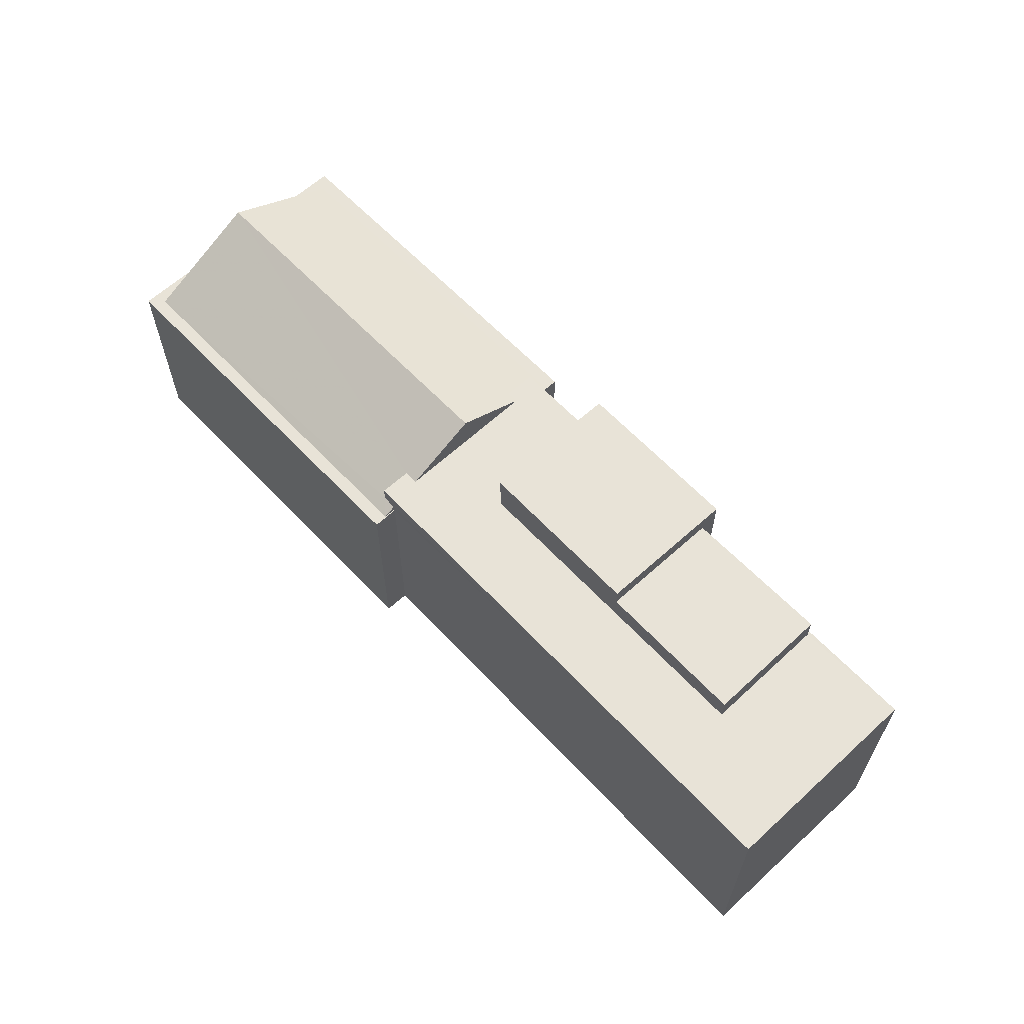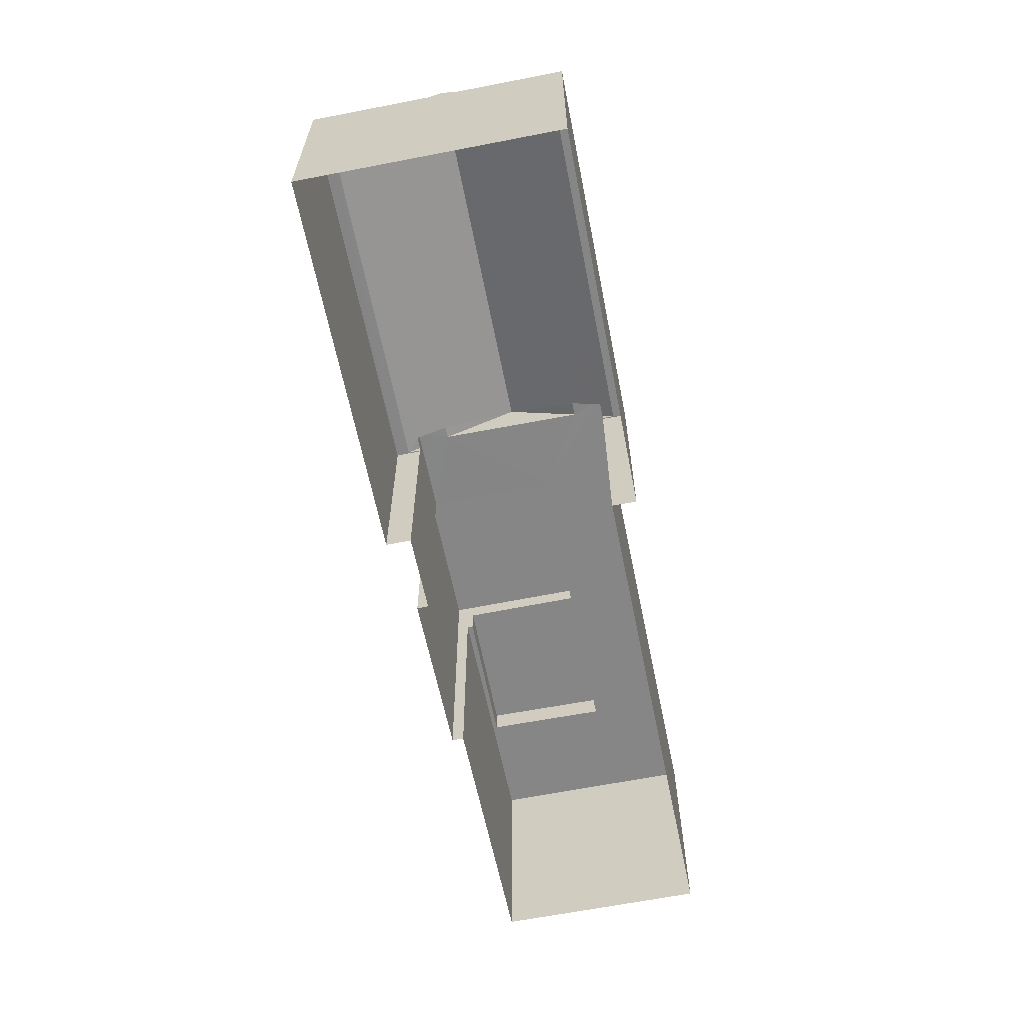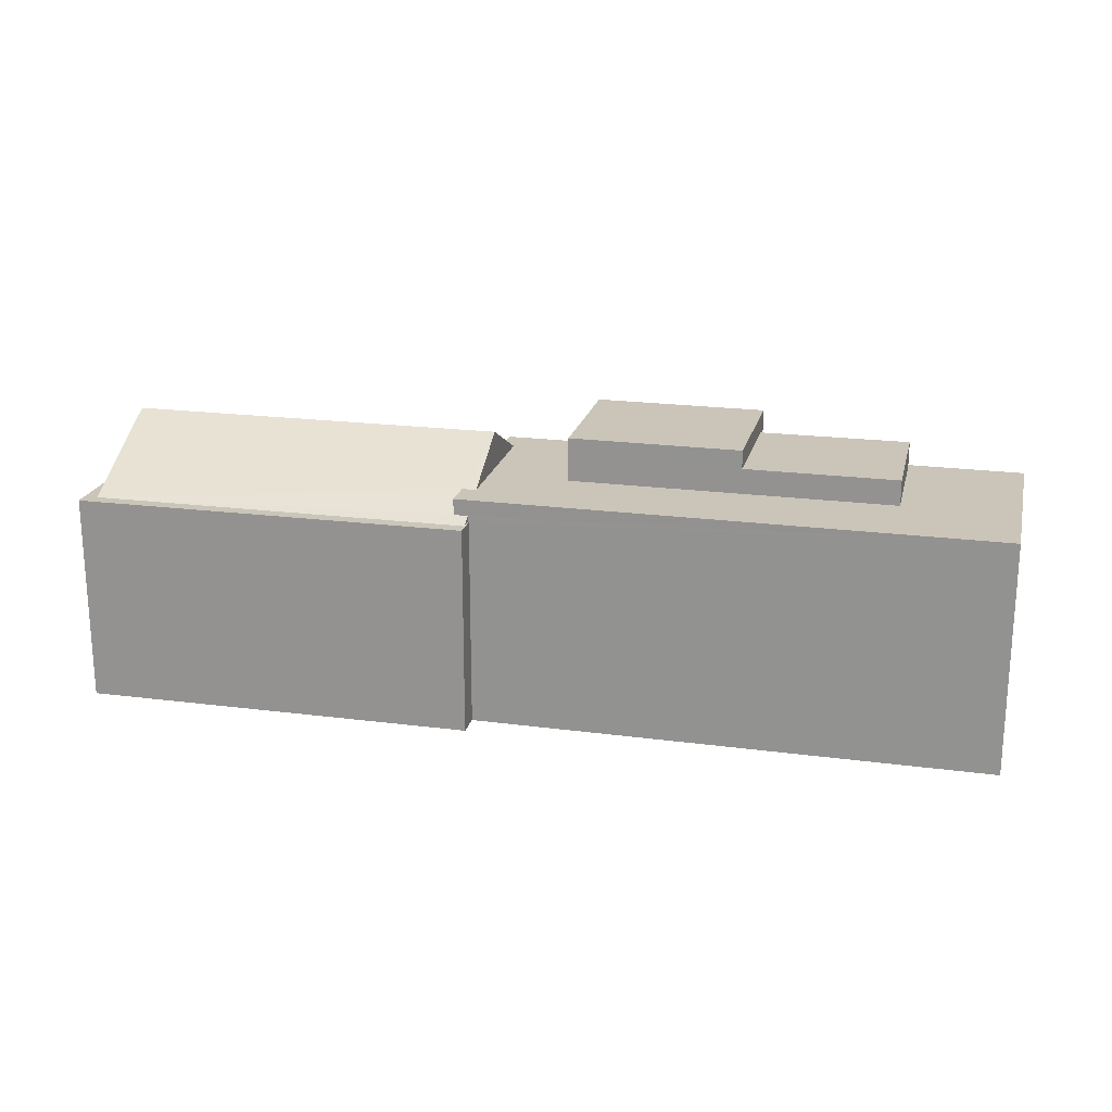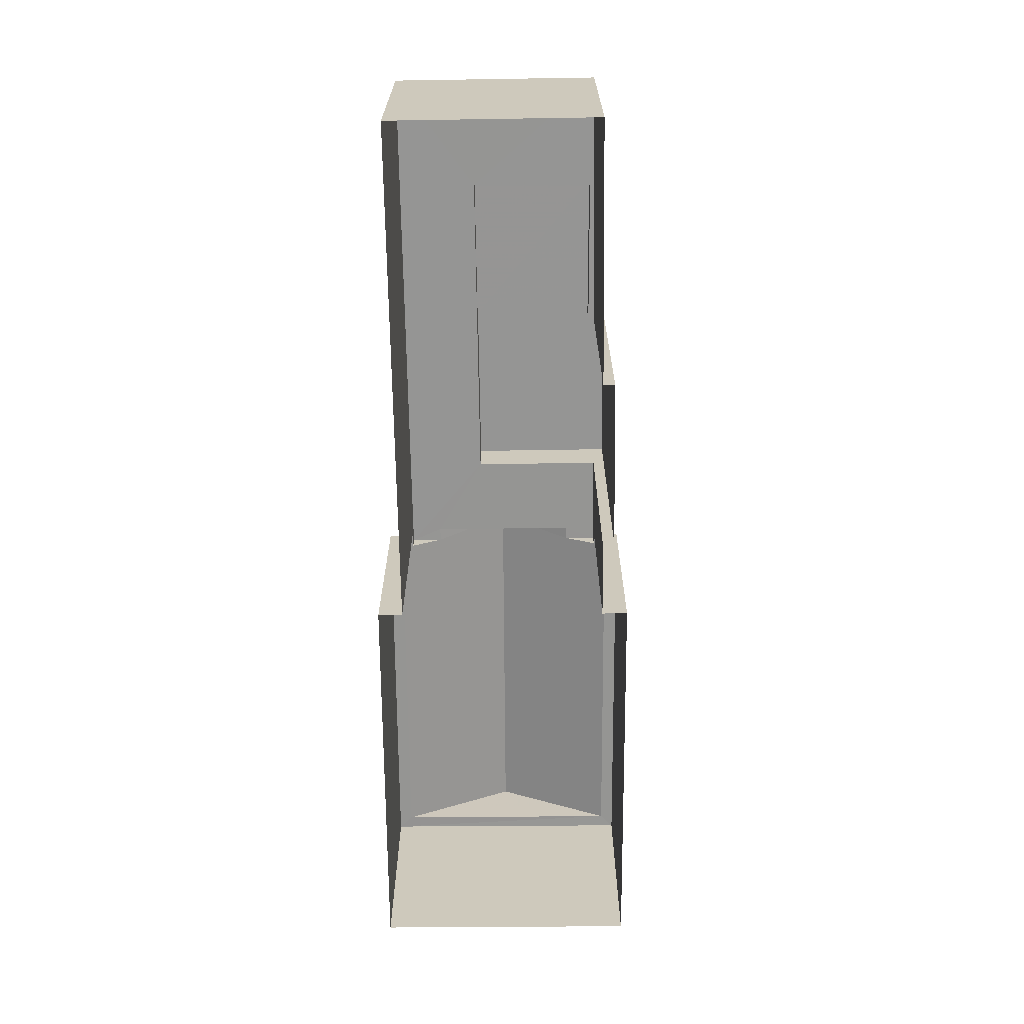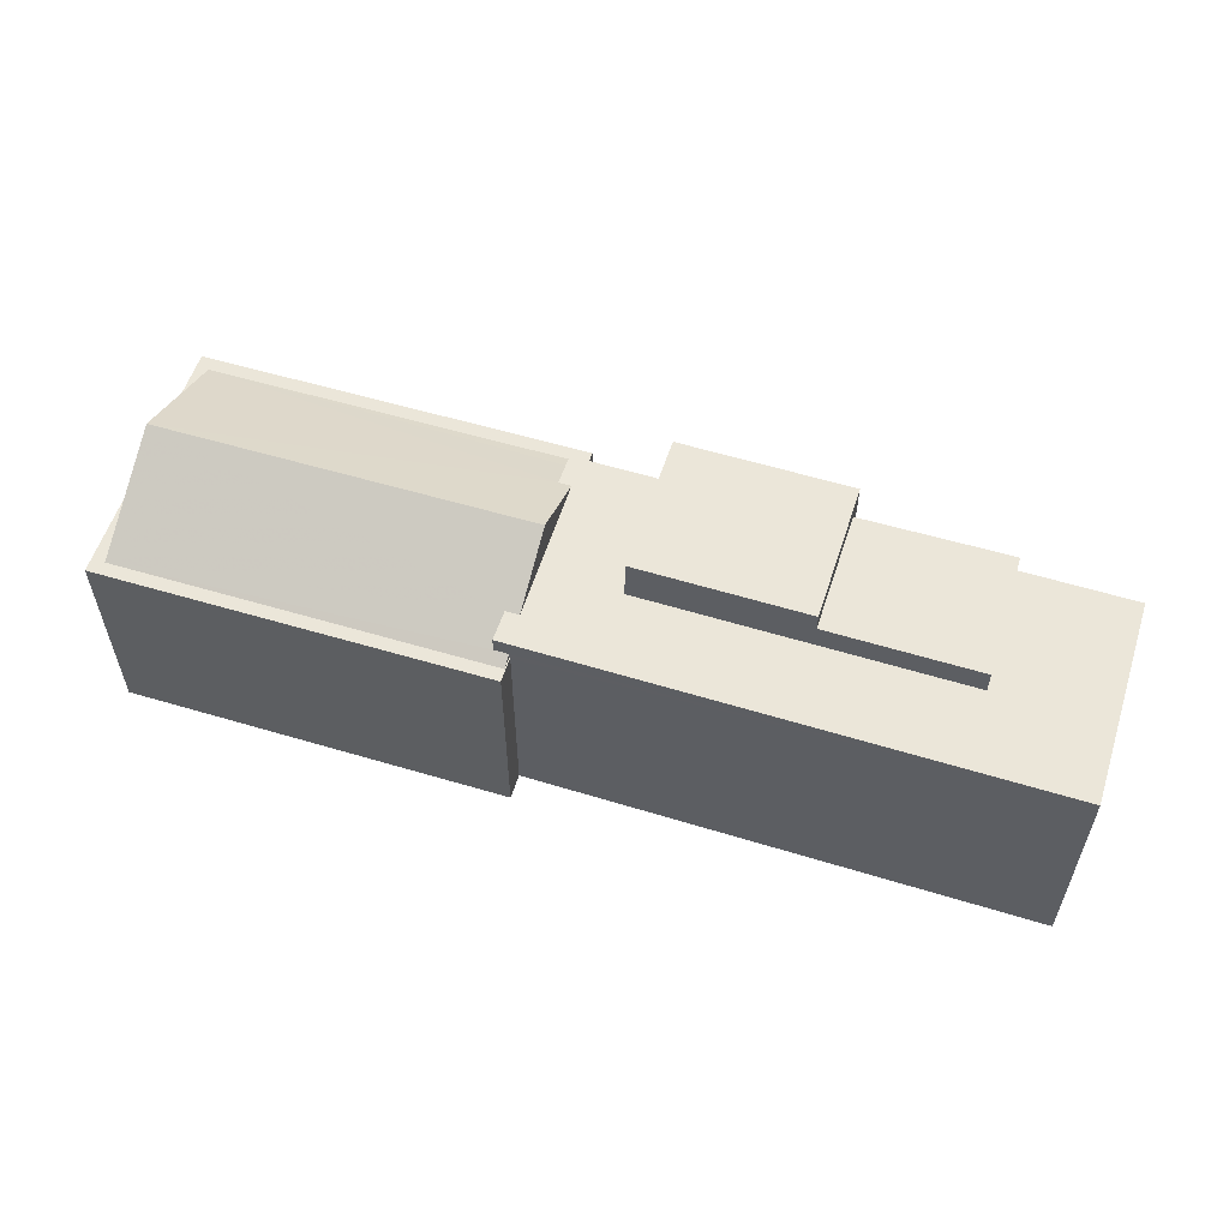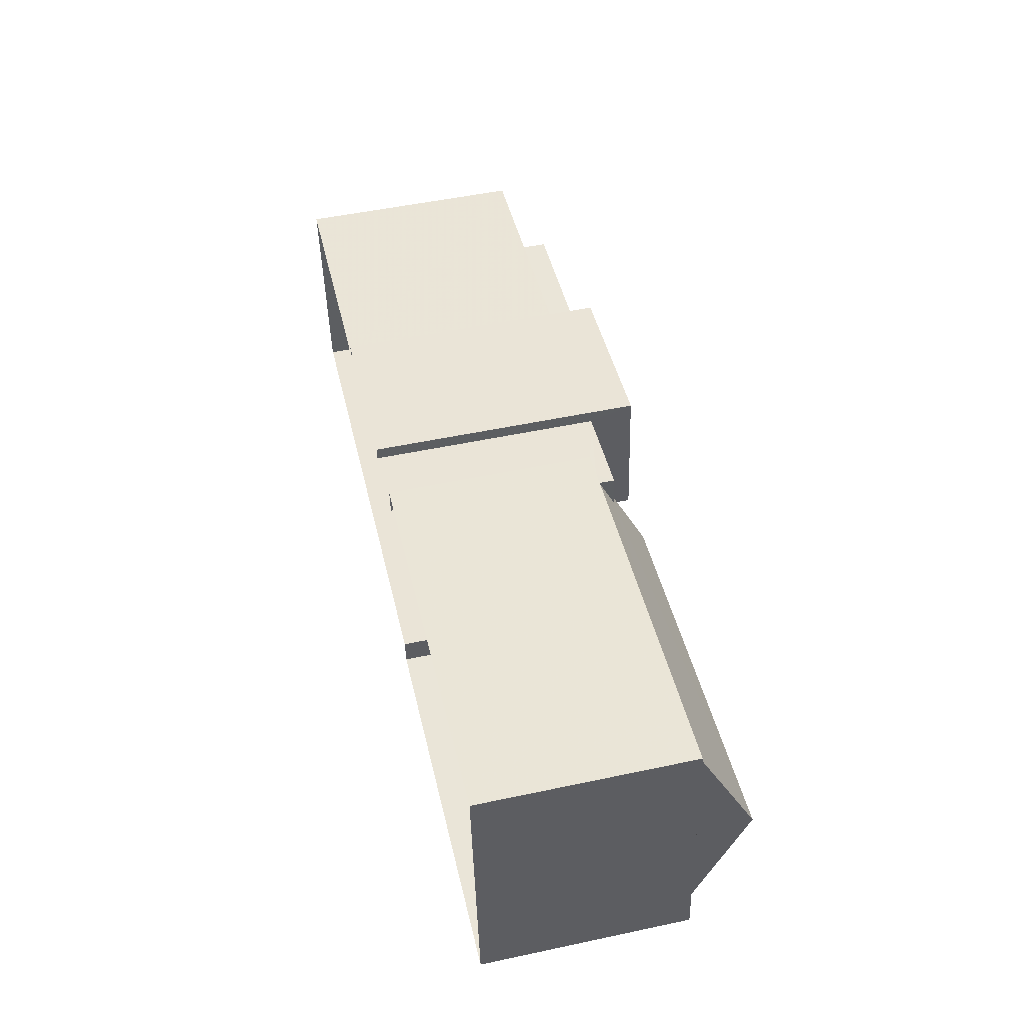
<metadata>
{"format":"obj","ext":"obj","renderer":"f3d","projection":"perspective","resolution":1024,"background":"white","views":[{"elev":61.8,"azim":40.5,"up":"+Z"},{"elev":-62.0,"azim":-85.2,"up":"+Z"},{"elev":20.5,"azim":6.8,"up":"+Z"},{"elev":-67.4,"azim":84.1,"up":"+Z"},{"elev":56.6,"azim":11.0,"up":"+Z"},{"elev":51.7,"azim":-102.9,"up":"+Y"}]}
</metadata>
<code>
v -2.232e+05 -1.275e+05 17.27
v -2.232e+05 -1.276e+05 17.27
v -2.232e+05 -1.275e+05 17.27
v -2.232e+05 -1.275e+05 17.27
v -2.232e+05 -1.275e+05 17.27
v -2.232e+05 -1.275e+05 17.27
v -2.232e+05 -1.275e+05 17.27
v -2.232e+05 -1.276e+05 17.27
v -2.232e+05 -1.275e+05 17.27
v -2.232e+05 -1.275e+05 17.27
v -2.232e+05 -1.275e+05 17.27
v -2.232e+05 -1.275e+05 17.27
v -2.232e+05 -1.275e+05 28.21
v -2.232e+05 -1.275e+05 28.21
v -2.232e+05 -1.276e+05 28.21
v -2.232e+05 -1.275e+05 28.21
v -2.232e+05 -1.275e+05 28.21
v -2.232e+05 -1.275e+05 28.21
v -2.232e+05 -1.275e+05 28.21
v -2.232e+05 -1.275e+05 28.21
v -2.232e+05 -1.275e+05 28.21
v -2.232e+05 -1.275e+05 28.21
v -2.232e+05 -1.275e+05 28.21
v -2.232e+05 -1.275e+05 28.21
v -2.232e+05 -1.275e+05 31.33
v -2.232e+05 -1.275e+05 31.33
v -2.232e+05 -1.275e+05 29.38
v -2.232e+05 -1.275e+05 28.54
v -2.232e+05 -1.275e+05 28.54
v -2.232e+05 -1.275e+05 29.38
v -2.232e+05 -1.275e+05 29.38
v -2.232e+05 -1.275e+05 28.54
v -2.232e+05 -1.275e+05 28.54
v -2.232e+05 -1.275e+05 29.38
v -2.232e+05 -1.275e+05 29.38
v -2.232e+05 -1.275e+05 29.38
v -2.232e+05 -1.276e+05 29.38
v -2.232e+05 -1.275e+05 29.38
v -2.232e+05 -1.275e+05 29.38
v -2.232e+05 -1.275e+05 29.38
v -2.232e+05 -1.275e+05 29.38
v -2.232e+05 -1.275e+05 29.38
v -2.232e+05 -1.275e+05 29.38
v -2.232e+05 -1.275e+05 29.38
v -2.232e+05 -1.275e+05 31.66
v -2.232e+05 -1.275e+05 31.66
v -2.232e+05 -1.275e+05 31.66
v -2.232e+05 -1.275e+05 31.66
v -2.232e+05 -1.275e+05 30.7
v -2.232e+05 -1.275e+05 30.7
v -2.232e+05 -1.275e+05 30.7
v -2.232e+05 -1.275e+05 30.7
f 1 2 3
f 4 5 6
f 7 8 9
f 2 7 3
f 10 11 3
f 11 10 12
f 6 5 9
f 10 7 5
f 5 7 9
f 10 3 7
f 13 14 15
f 14 16 17
f 17 16 18
f 18 19 20
f 21 22 15
f 21 23 22
f 20 19 24
f 22 13 15
f 16 14 13
f 16 19 18
f 25 26 27
f 28 22 29
f 22 28 13
f 26 13 27
f 30 25 27
f 27 13 28
f 25 31 26
f 26 31 16
f 16 32 19
f 19 32 33
f 31 25 34
f 31 32 16
f 35 36 37
f 37 36 38
f 38 30 27
f 39 34 40
f 39 31 34
f 41 35 42
f 43 41 42
f 30 44 34
f 34 44 40
f 38 36 44
f 36 35 41
f 38 44 30
f 45 46 47
f 48 45 47
f 49 50 51
f 52 49 51
f 20 4 18
f 20 5 4
f 26 16 13
f 17 4 6
f 17 18 4
f 12 40 46
f 46 40 47
f 12 10 40
f 47 40 44
f 48 47 49
f 47 44 49
f 49 36 50
f 49 44 36
f 7 2 21
f 2 37 21
f 29 38 28
f 29 37 38
f 23 21 29
f 21 37 29
f 30 34 25
f 3 35 1
f 3 42 35
f 45 11 12
f 46 45 12
f 36 51 50
f 36 41 51
f 35 2 1
f 35 37 2
f 43 51 41
f 43 52 51
f 14 9 8
f 15 14 8
f 32 31 39
f 7 15 8
f 7 21 15
f 33 24 19
f 10 20 40
f 40 33 39
f 10 5 20
f 39 33 32
f 33 20 24
f 40 20 33
f 23 29 22
f 14 6 9
f 14 17 6
f 27 28 38
f 3 11 42
f 11 45 42
f 52 48 49
f 52 45 48
f 43 42 52
f 42 45 52

</code>
